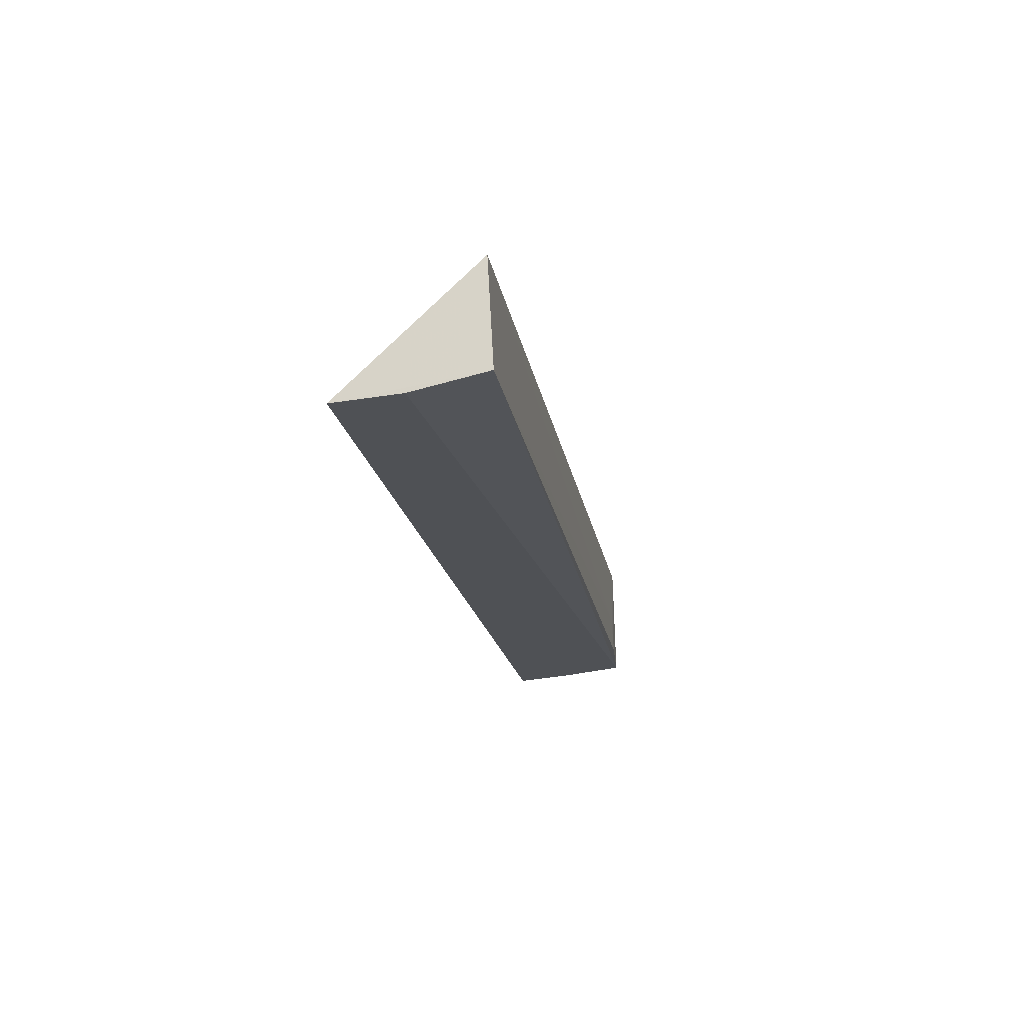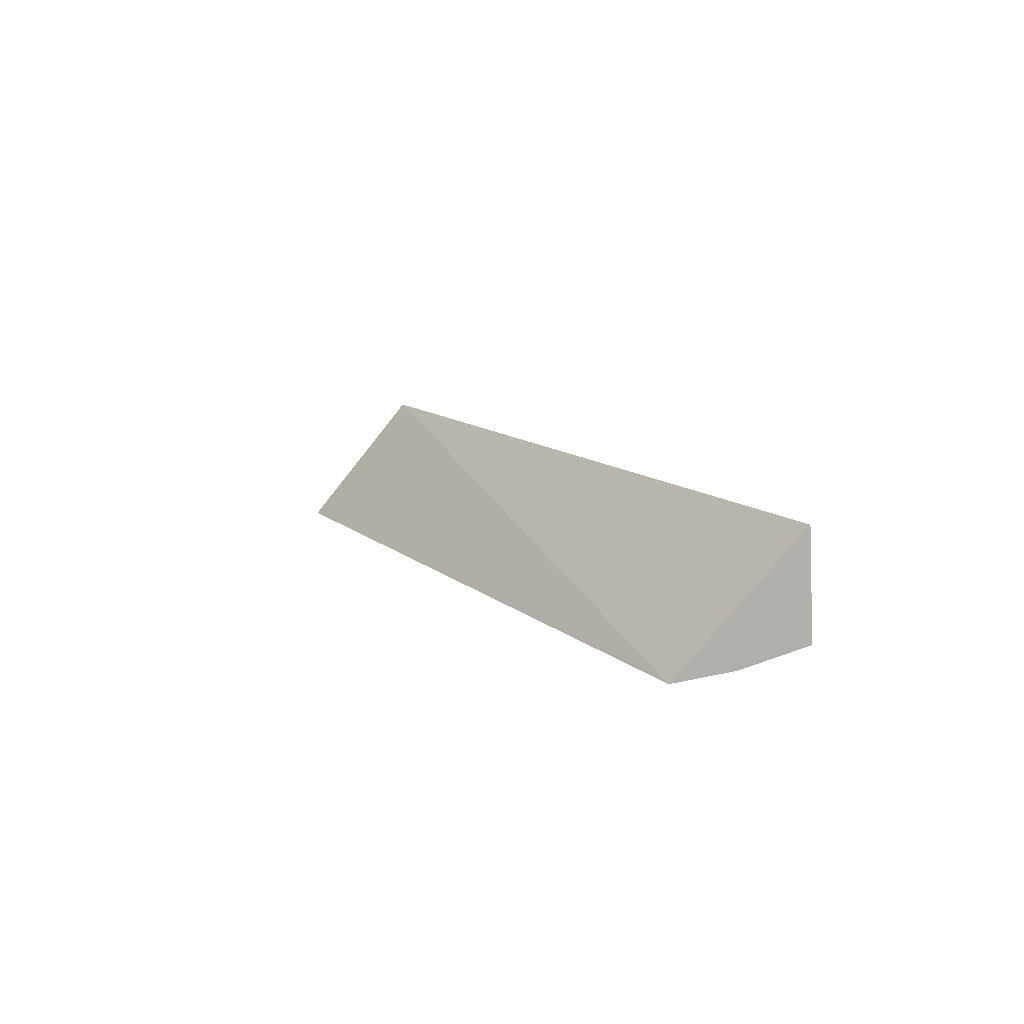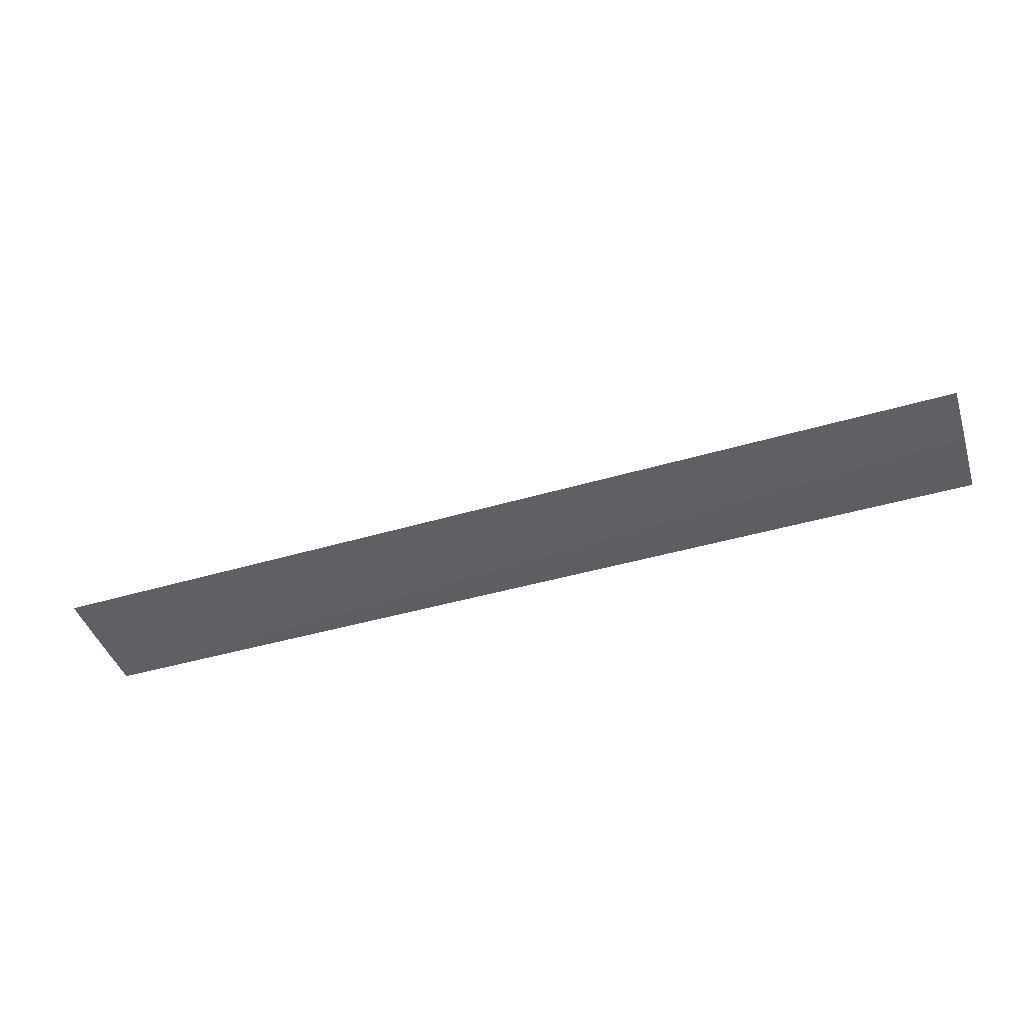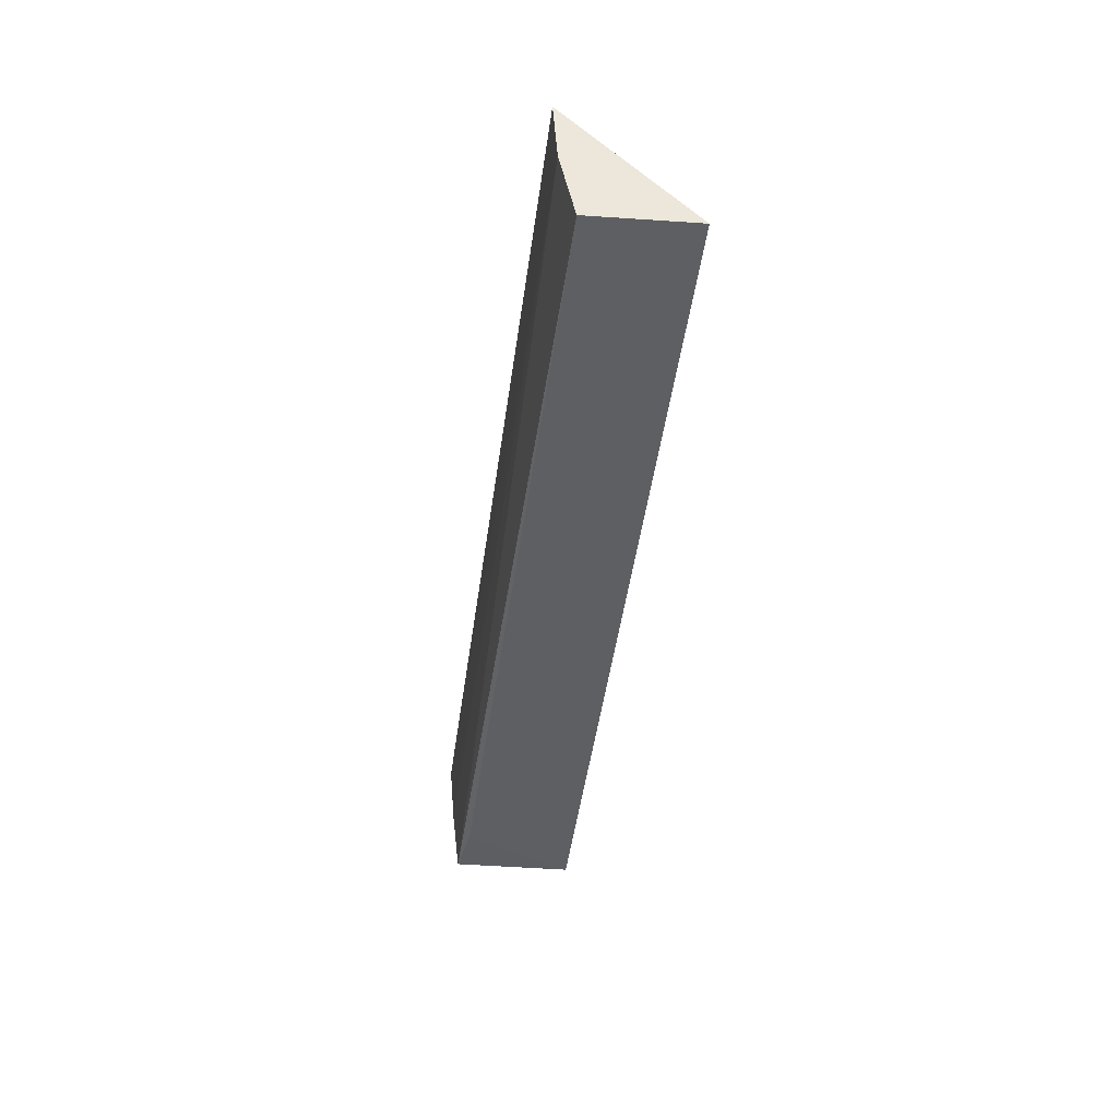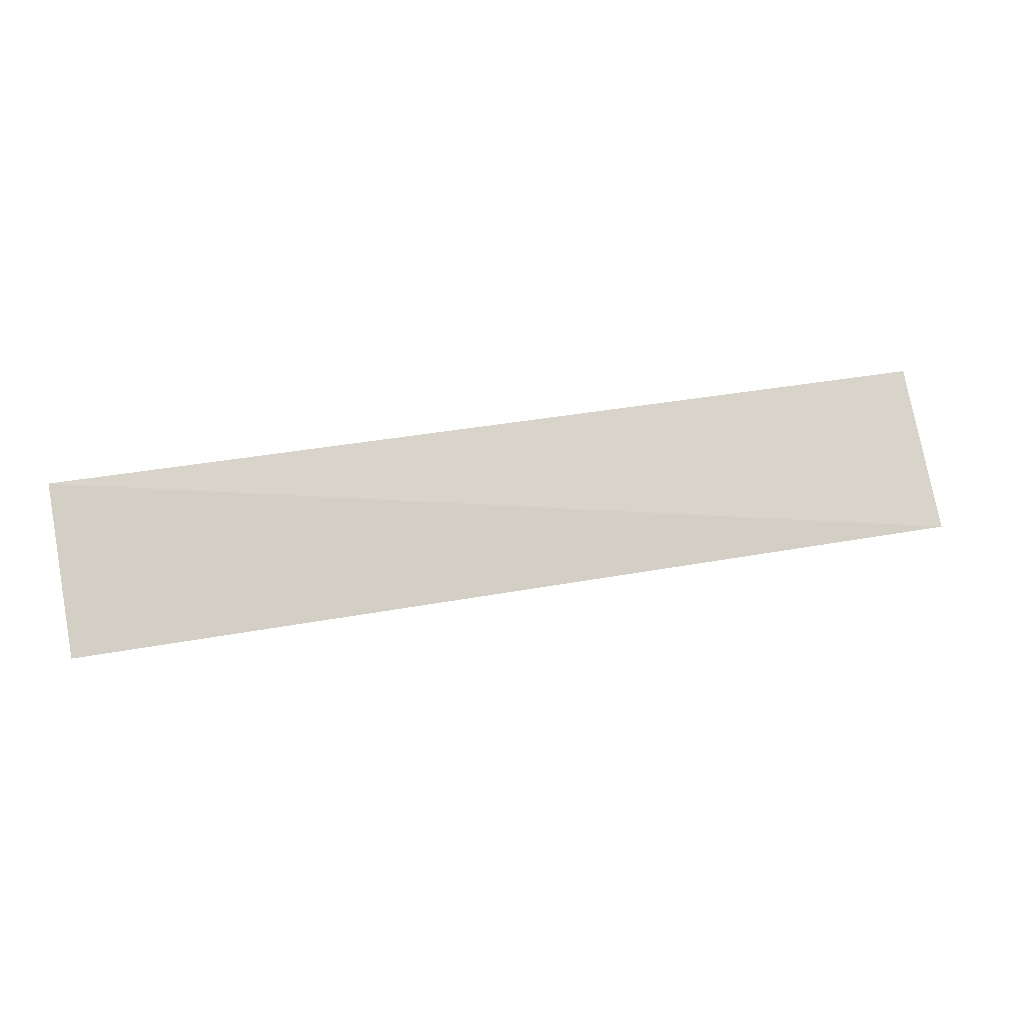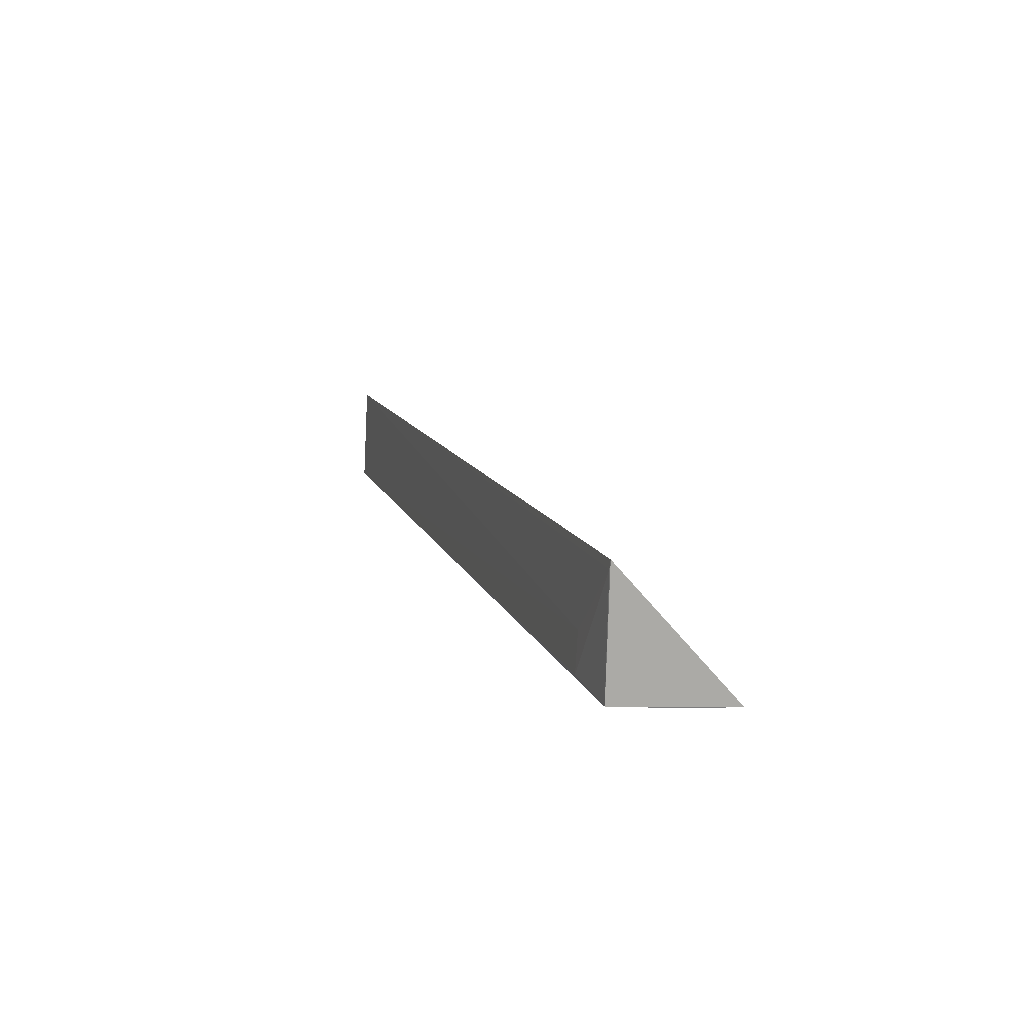
<metadata>
{"format":"obj","ext":"obj","renderer":"f3d","projection":"perspective","resolution":1024,"background":"white","views":[{"elev":-19.4,"azim":100.1,"up":"+Y"},{"elev":9.5,"azim":66.1,"up":"+Y"},{"elev":-49.0,"azim":17.7,"up":"+Y"},{"elev":-41.8,"azim":82.7,"up":"+Z"},{"elev":35.4,"azim":166.4,"up":"+Z"},{"elev":12.9,"azim":-105.8,"up":"+Y"}]}
</metadata>
<code>
v -0.02629 -0.01731 0.01937
v -0.02632 -0.01715 0.01752
v -0.02625 -0.002568 0.003484
v -0.1394 -0.001232 0.004922
v -0.1392 -0.01761 0.01938
v -0.02631 -0.01502 0.002808
v -0.02631 -0.01678 0.01153
v -0.1393 -0.0161 0.00454
v -0.1316 -0.01051 0.004251
v -0.1392 -0.01697 0.0119
v -0.1314 -0.01523 0.004016
v -0.1392 -0.002249 0.00485
f 1 3 4
f 5 1 4
f 6 3 1
f 7 1 5
f 7 6 1
f 8 5 4
f 8 6 7
f 9 3 6
f 10 8 7
f 10 7 5
f 10 5 8
f 11 9 6
f 11 6 8
f 12 11 8
f 12 8 4
f 12 9 11
f 12 4 3
f 12 3 9

</code>
